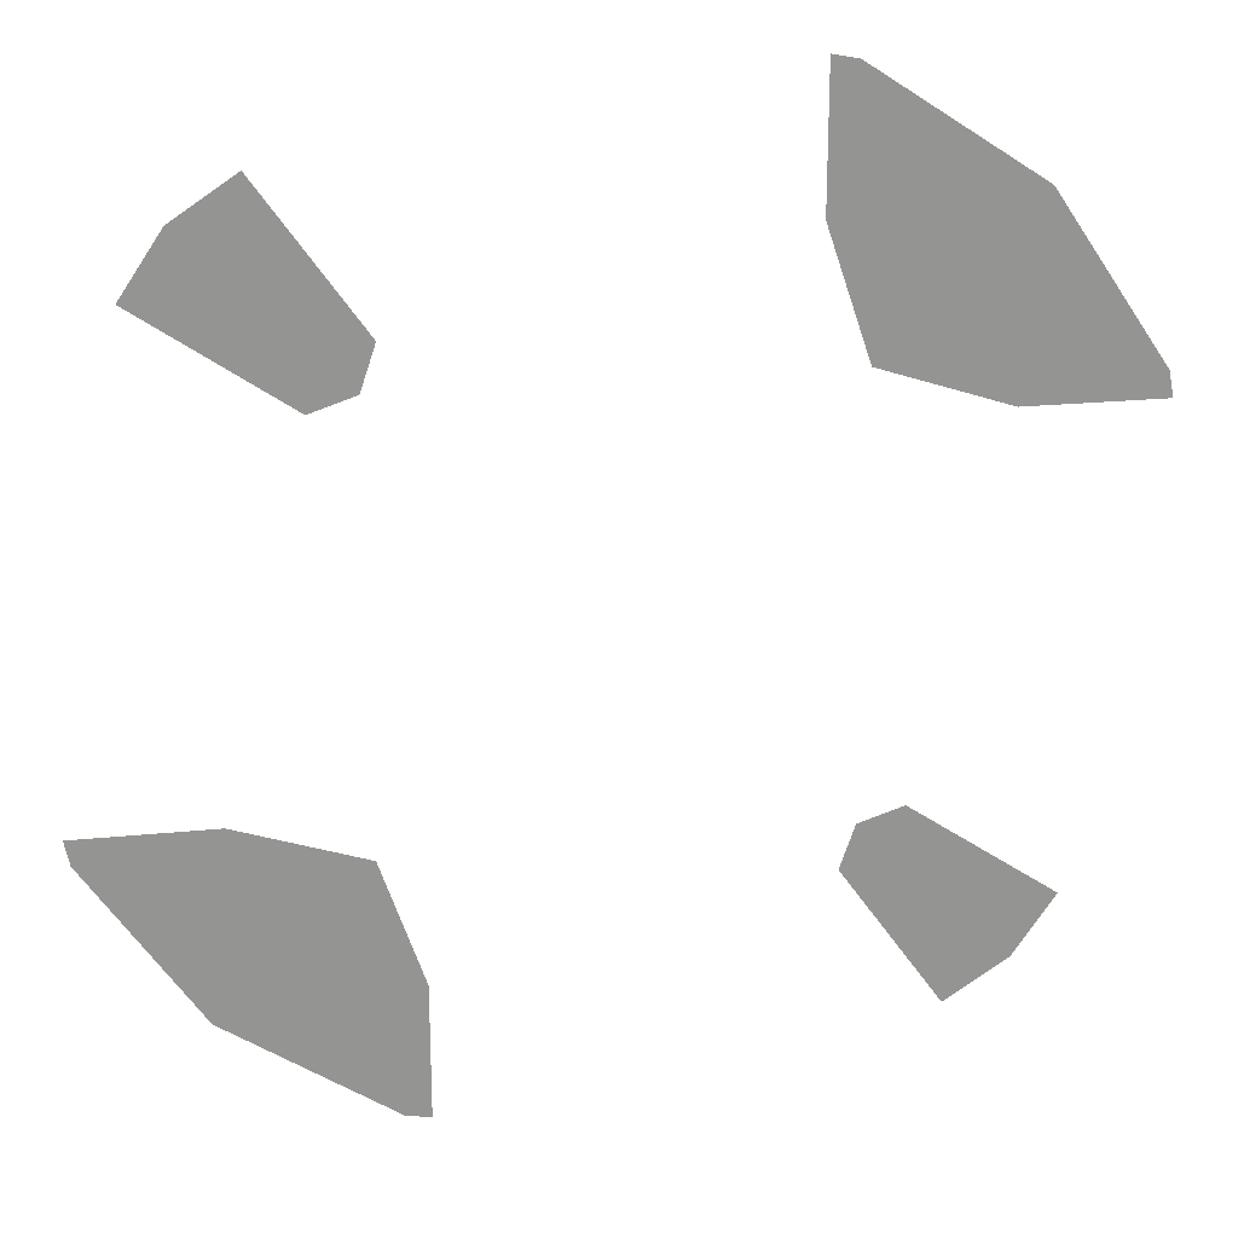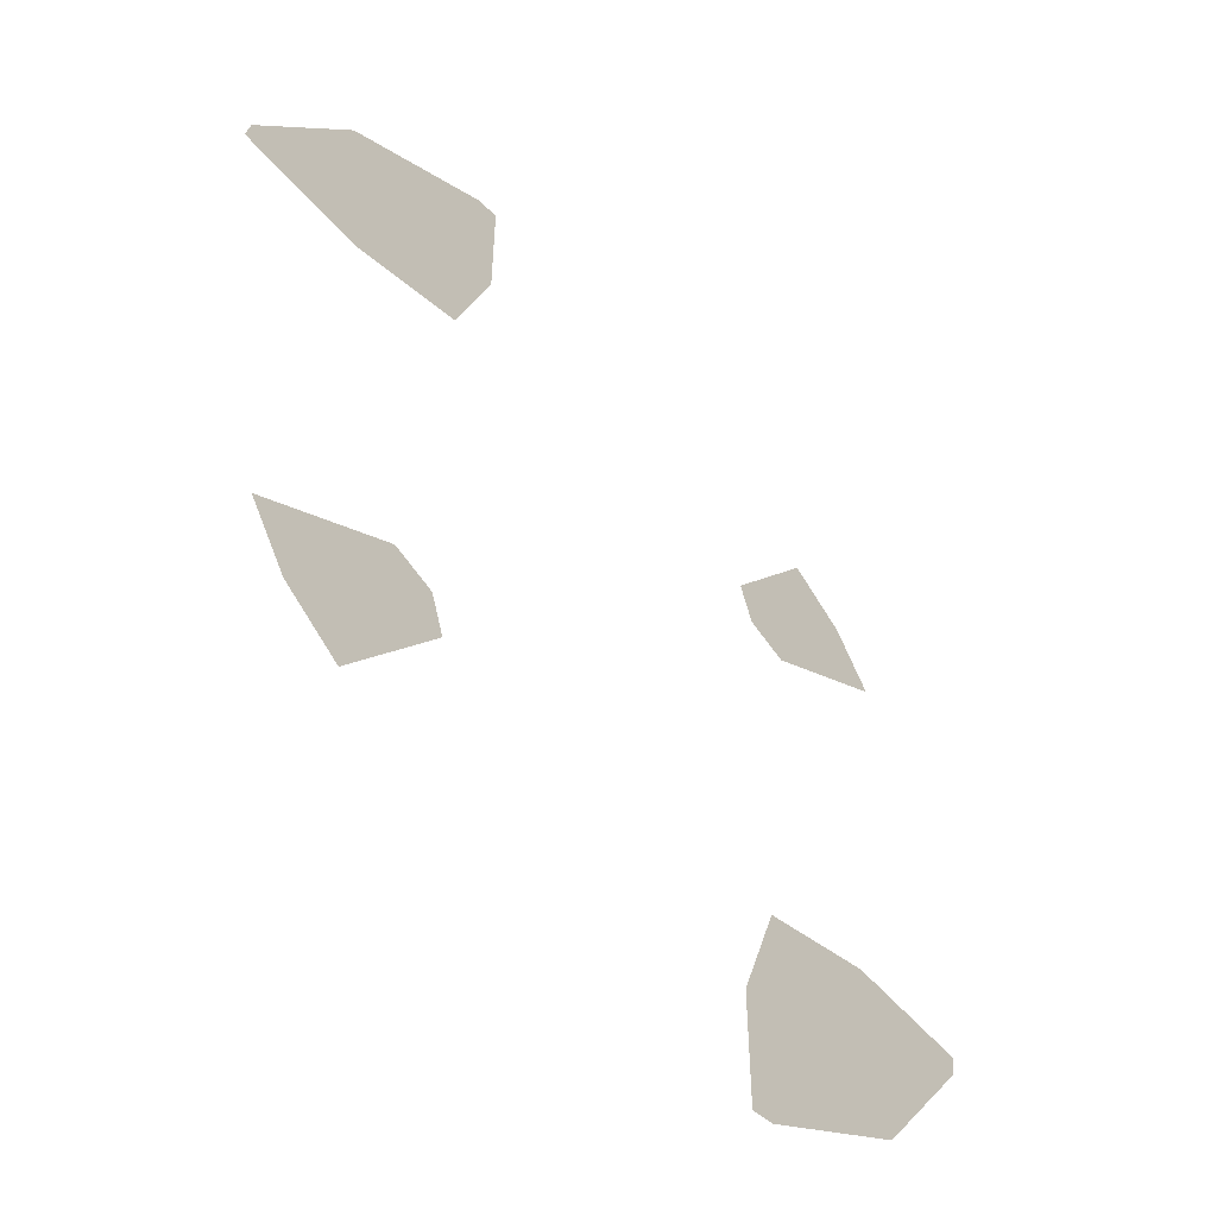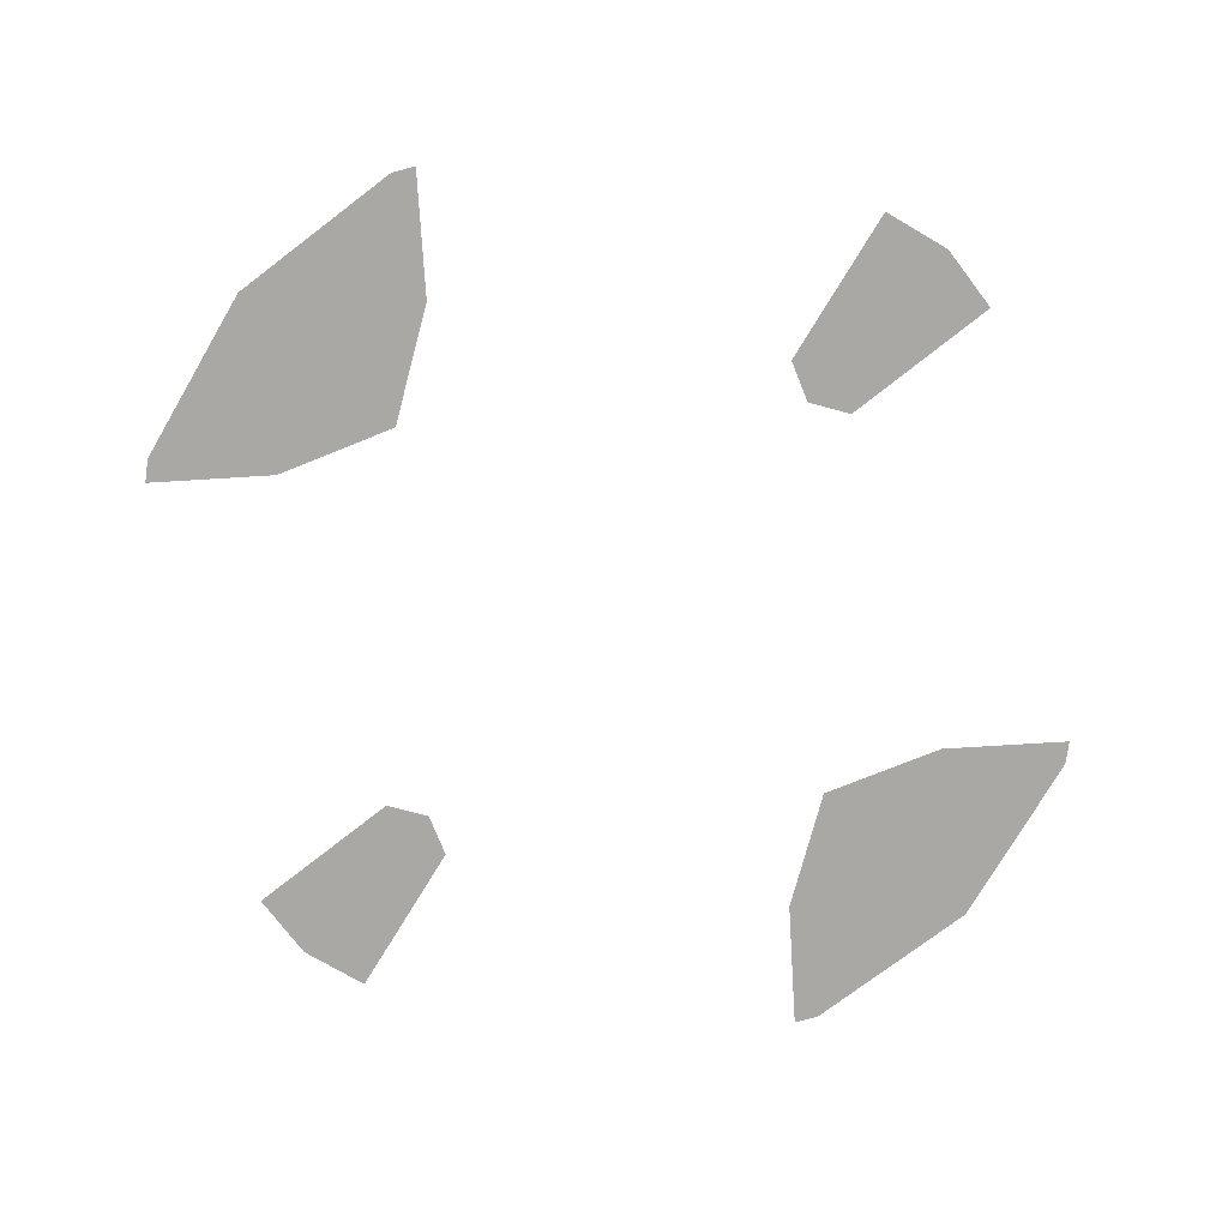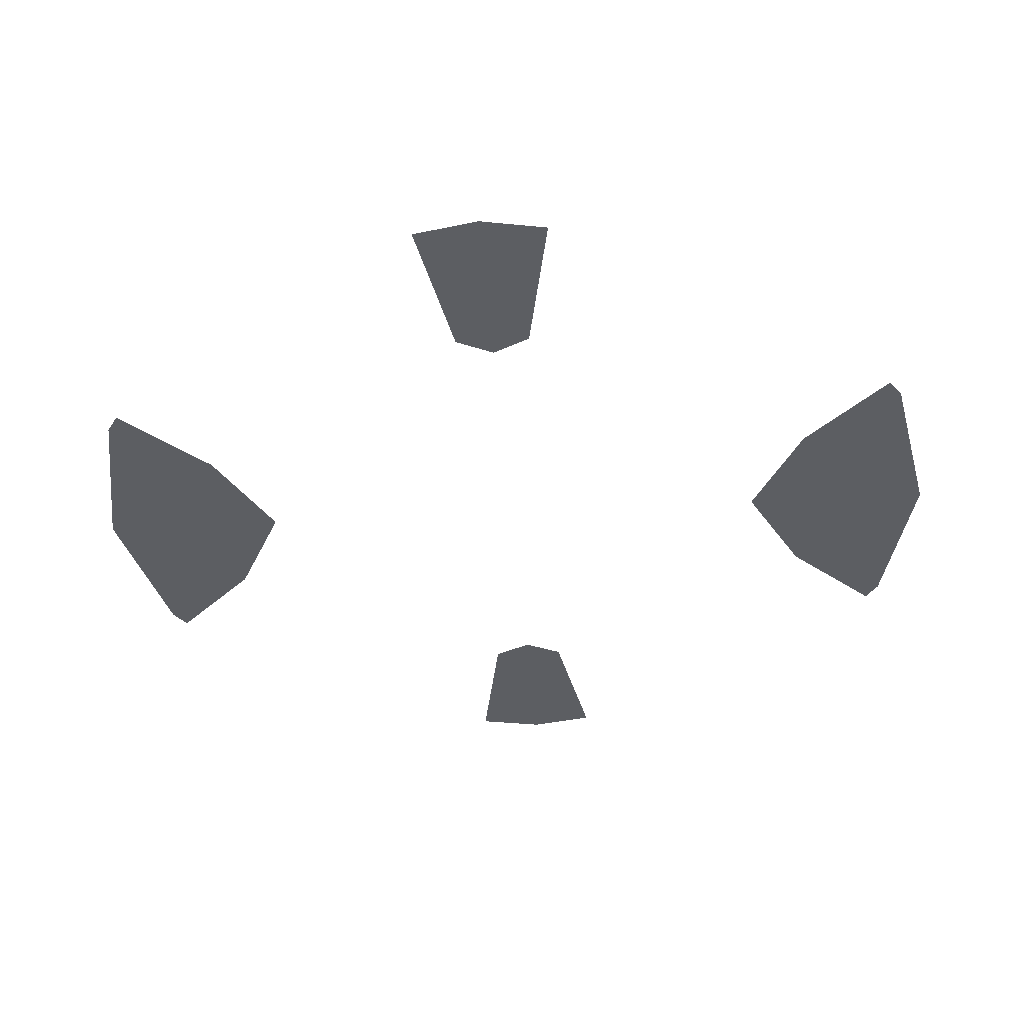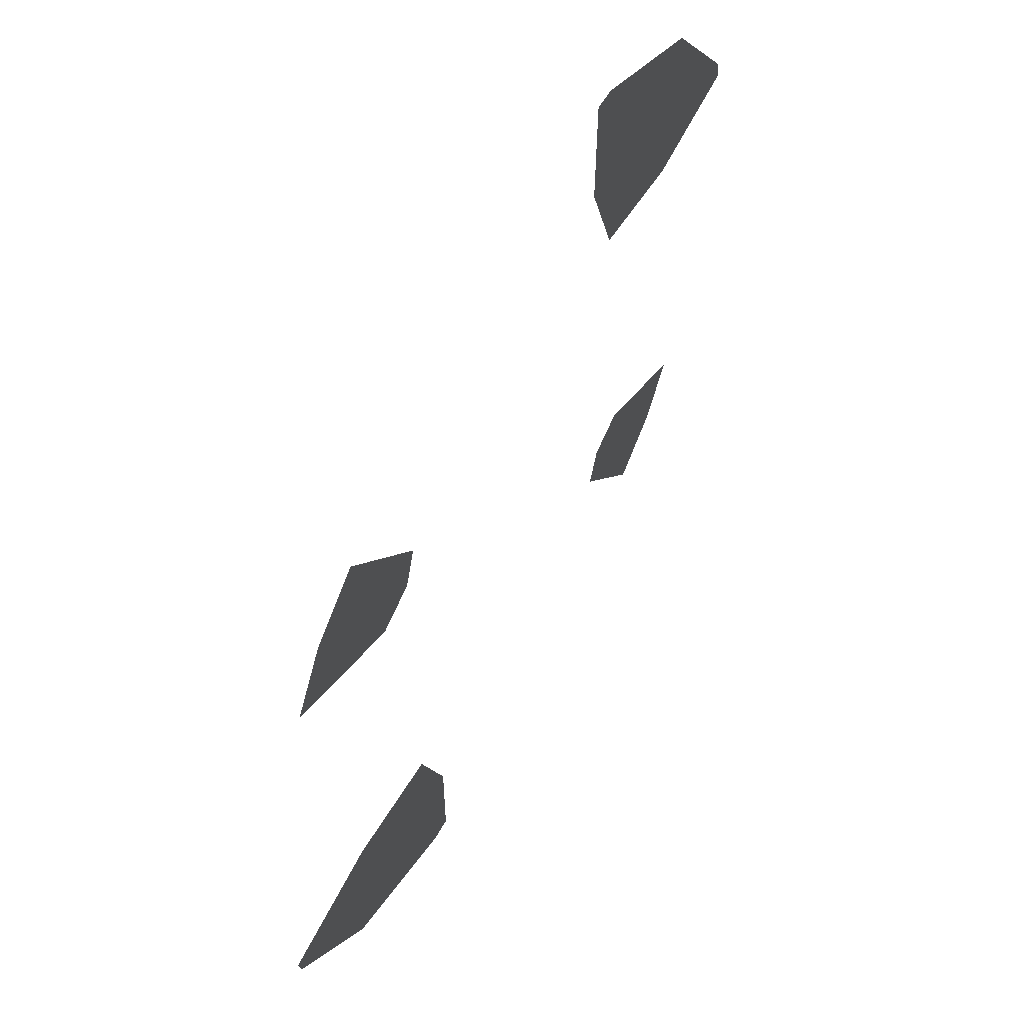
<metadata>
{"format":"obj","ext":"obj","renderer":"f3d","projection":"perspective","resolution":1024,"background":"white","views":[{"elev":23.4,"azim":-9.5,"up":"+Z"},{"elev":-55.2,"azim":129.8,"up":"+Z"},{"elev":-75.0,"azim":93.5,"up":"+Y"},{"elev":-37.5,"azim":-41.0,"up":"+Y"},{"elev":61.9,"azim":-63.2,"up":"+Z"}]}
</metadata>
<code>
v 0.125 0 0.125
v 0.2772 0 0.1148
v 0.2121 0 0.2121
v 0.1148 0 0.2772
v 0.125 0 0.125
v 0.2 0 0.1
v 0.2801 0 0.1
v 0.2772 0 0.1148
v 0.1 0 0.2
v 0.125 0 0.125
v 0.1148 0 0.2772
v 0.1 0 0.2801
v -0.2366 0 0.1756
v -0.1512 0 0.1163
v -0.125 0 0.125
v -0.2122 0 0.2122
v -0.1163 0 0.1512
v -0.1756 0 0.2366
v -0.2121 0 0.2121
v -0.125 0 0.125
v -0.125 0 -0.125
v -0.2772 0 -0.1148
v -0.2121 0 -0.2121
v -0.1148 0 -0.2772
v -0.125 0 -0.125
v -0.2 0 -0.1
v -0.2801 0 -0.1
v -0.2772 0 -0.1148
v -0.1 0 -0.2
v -0.125 0 -0.125
v -0.1148 0 -0.2772
v -0.1 0 -0.2801
v 0.2366 0 -0.1756
v 0.1512 0 -0.1163
v 0.125 0 -0.125
v 0.2121 0 -0.2121
v 0.1163 0 -0.1512
v 0.1756 0 -0.2366
v 0.2121 0 -0.2121
v 0.125 0 -0.125
g mesh7170
f 1 2 3
f 3 4 1
f 5 6 7
f 7 8 5
f 9 10 11
f 11 12 9
g mesh7171
f 13 14 15
f 15 16 13
f 17 18 19
f 19 20 17
g mesh7172
f 21 22 23
f 23 24 21
f 25 26 27
f 27 28 25
f 29 30 31
f 31 32 29
g mesh7173
f 33 34 35
f 35 36 33
f 37 38 39
f 39 40 37

</code>
